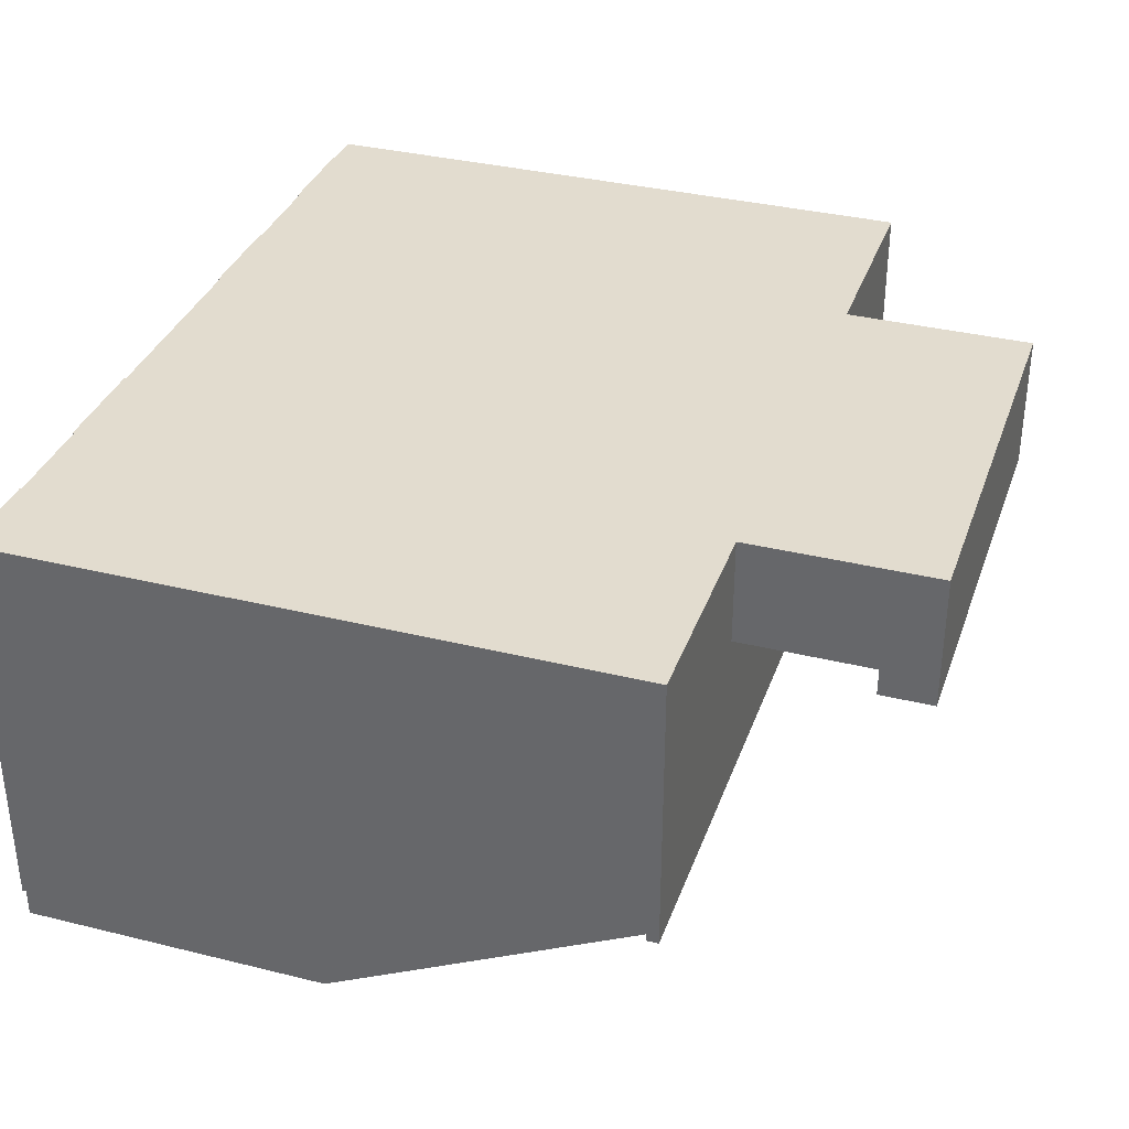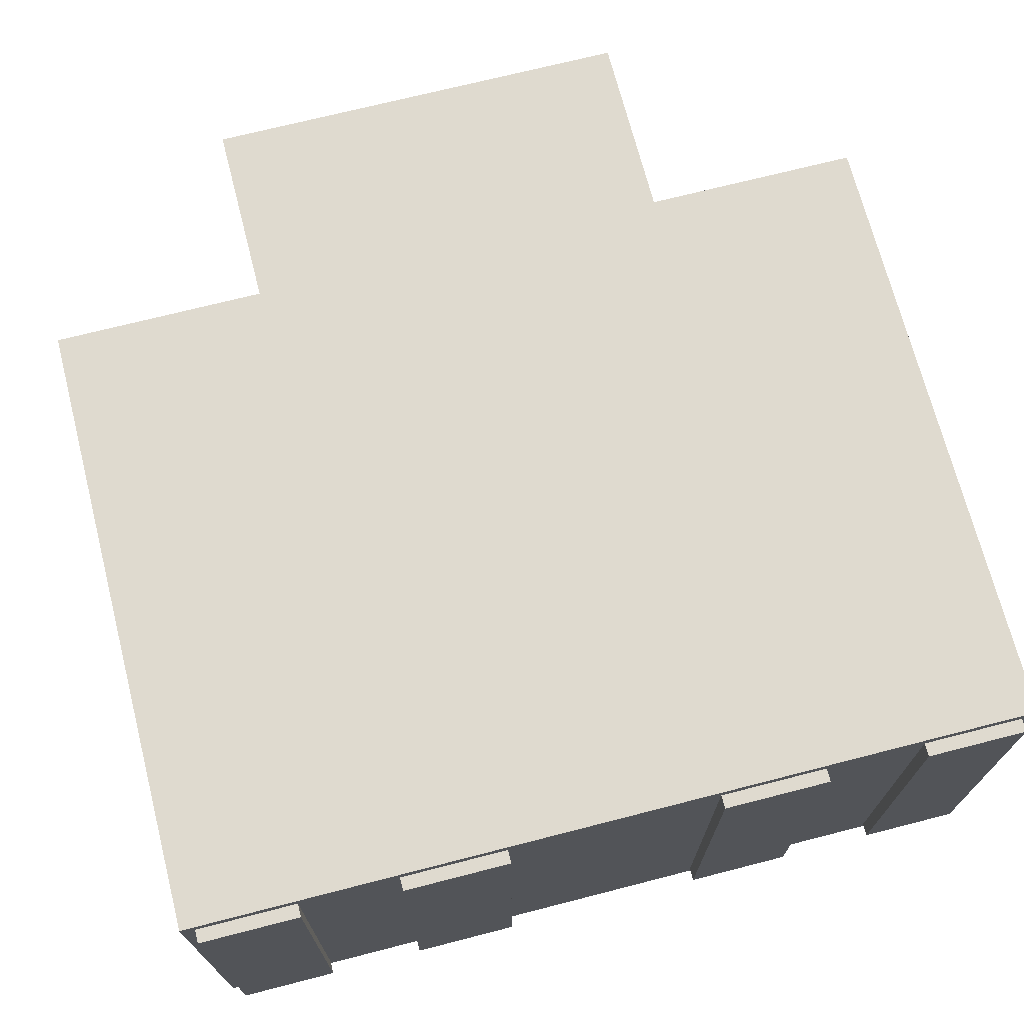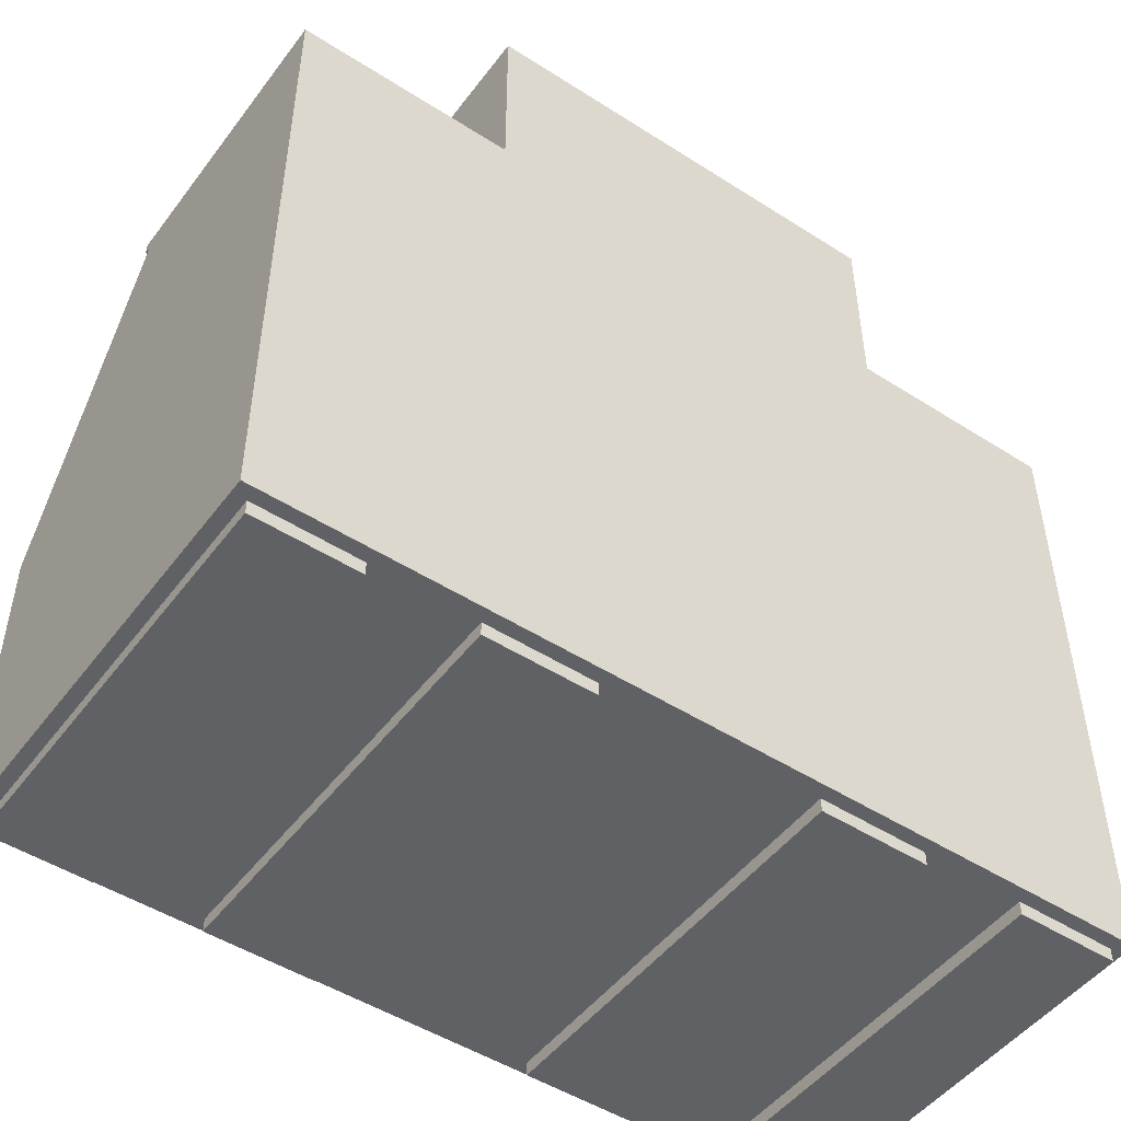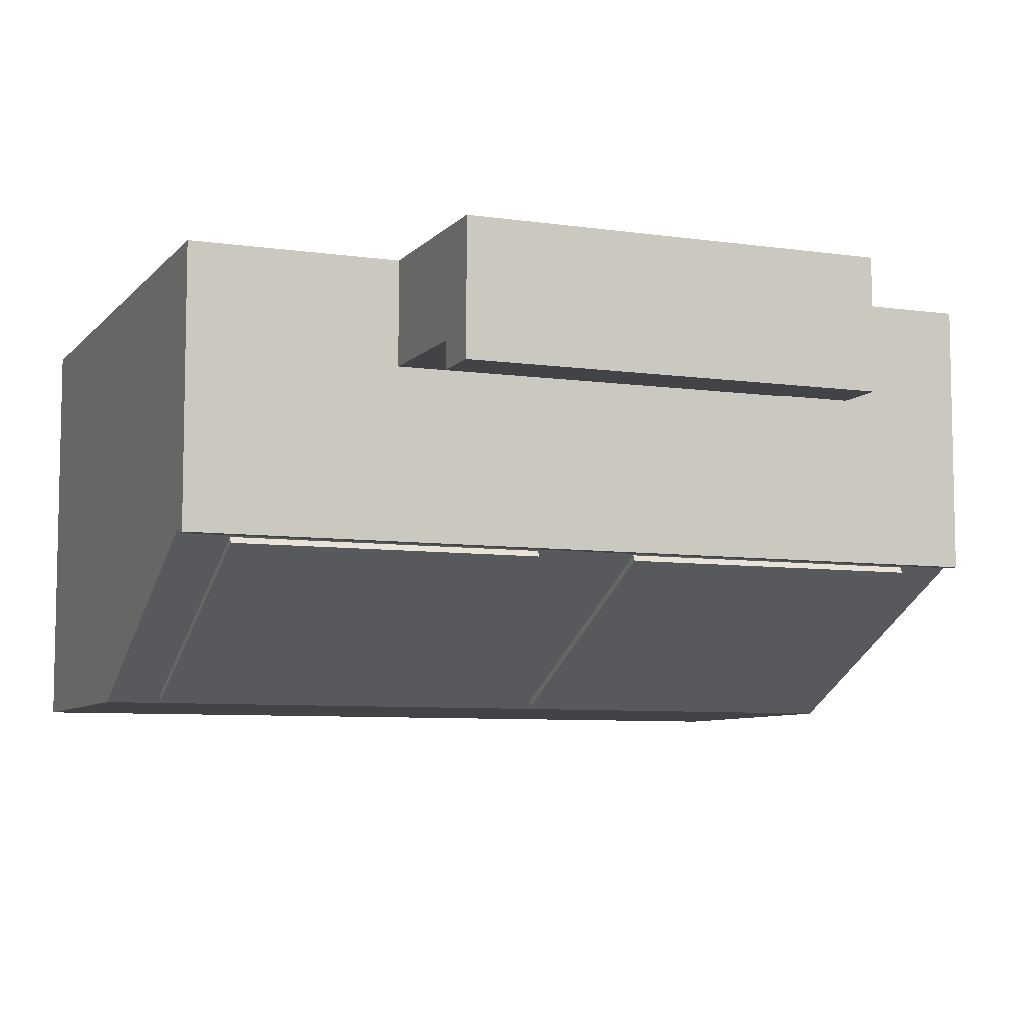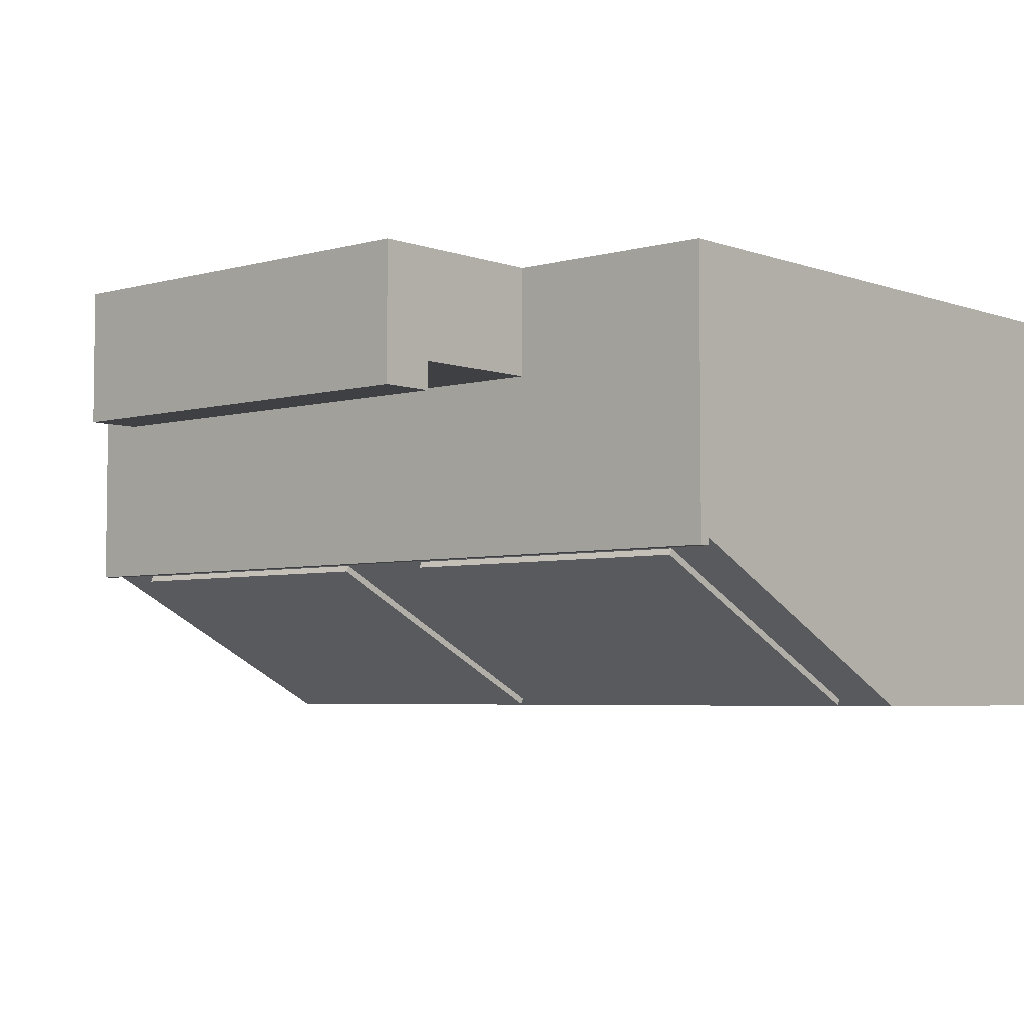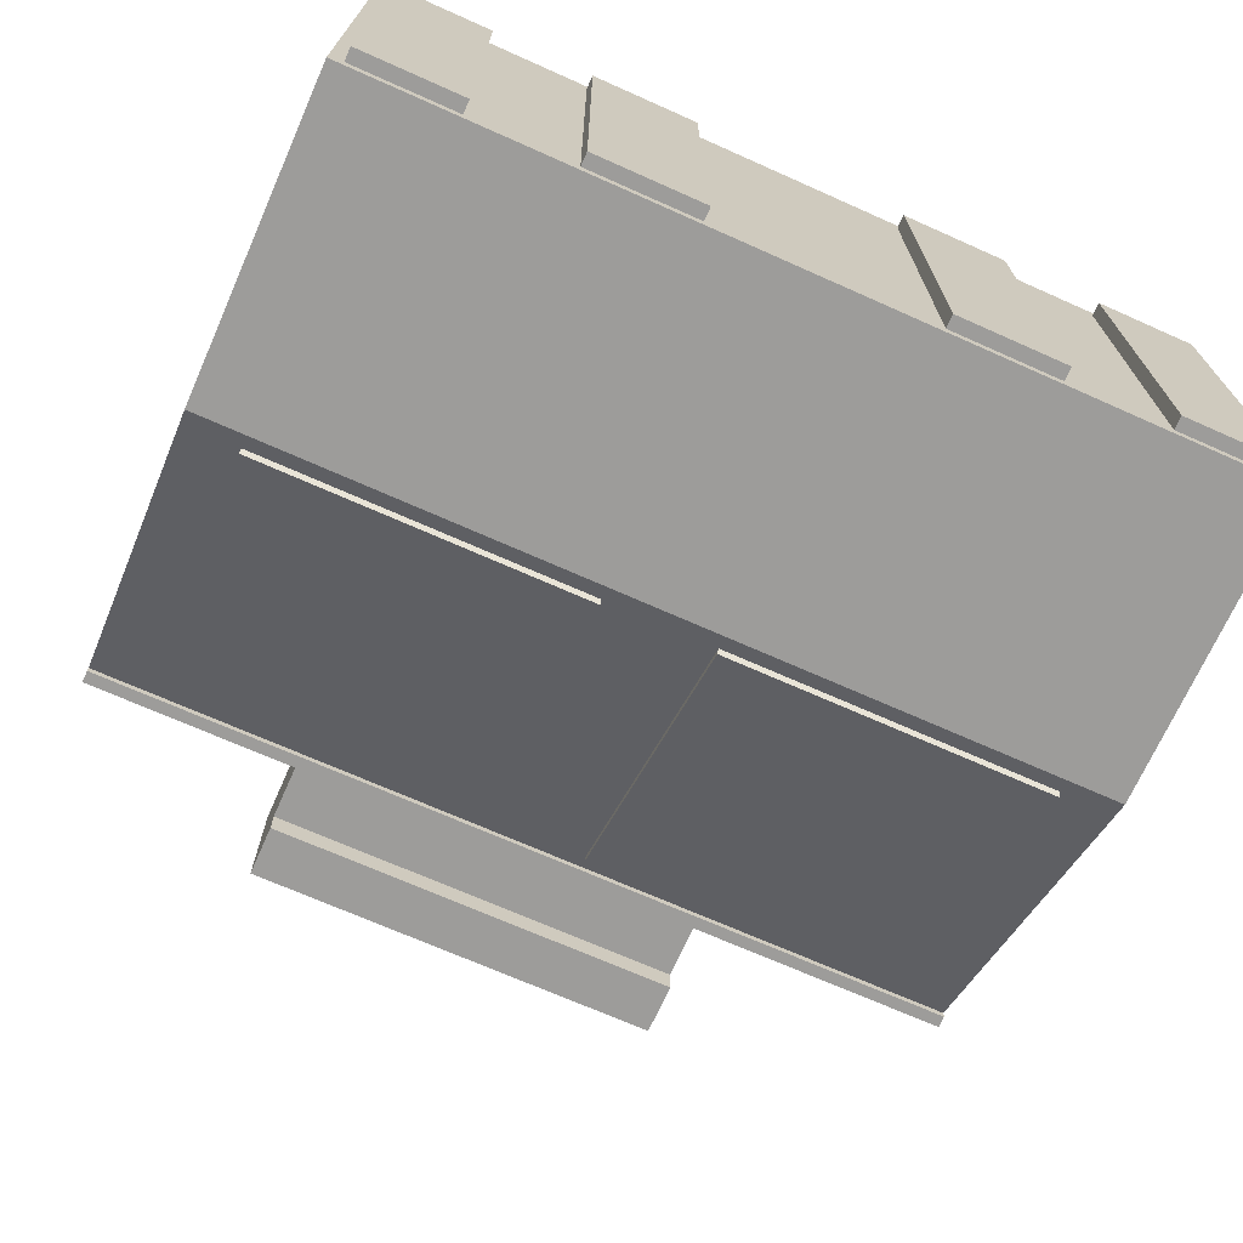
<metadata>
{"format":"obj","ext":"obj","renderer":"f3d","projection":"perspective","resolution":1024,"background":"white","views":[{"elev":34.7,"azim":108.3,"up":"+Z"},{"elev":70.7,"azim":-14.4,"up":"+Z"},{"elev":-49.1,"azim":-35.4,"up":"+Y"},{"elev":-7.4,"azim":157.8,"up":"+Z"},{"elev":-4.7,"azim":-138.6,"up":"+Z"},{"elev":-70.1,"azim":-24.0,"up":"+Z"}]}
</metadata>
<code>
v  1152 74 552
v  1152 70 550
v  1152 13 528
v  1152 13 560
v  1152 59.11 539.6
v  1152 60 539
v  1152 36 528
v  1152 60 540
v  1184 60 540
v  1168 60 552
v  1152 60 552
v  1152 60 560
v  1168 60 560
v  1168 59.11 560
v  1152 59.11 560
v  1184 60 560
v  1184 59.11 560
v  1168 74 552
v  1168 74 560
v  1152 74 560
v  1168 70 552
v  1152 70 552
v  1168 70 550
v  1168 74 550
v  1152 74 550
v  1184 13 560
v  1184 36 560
v  1184 36 528
v  1184 13 528
v  1168 13 560
v  1168 36 560
v  1152 36 560
v  1184 59.11 539
v  1184 60 539
v  1152 59.11 539
v  1184 59.11 539.6
v  1175 13 559
v  1168 13 559
v  1160 13 559
v  1175 13 529
v  1183 13 529
v  1183 13 559
v  1160 12 529
v  1168 12 529
v  1175 12 529
v  1183 12 529
v  1183 12 559
v  1175 12 559
v  1168 12 559
v  1160 12 559
v  1156 37.05 528.5
v  1180 58.03 539
v  1156 37.28 528.1
v  1180 58.25 538.6
v  1184 36 552
v  1184 13 552
v  1184 60 552
v  1184 59.11 552
v  1183 13 552
v  1183 12 552
v  1175 12 552
v  1175 13 552
v  1168 70 560
v  1152 70 560
v  1152 58.03 539
v  1184 58.03 560
v  1168 58.03 560
v  1184 58.03 539
v  1156 58.03 539
v  1152 58.03 560
v  1156 58.25 538.6
v  1184 58.03 552
v  1152 37.05 528.5
v  1168 37.05 560
v  1184 37.05 552
v  1184 37.05 560
v  1184 37.05 528.5
v  1180 37.05 528.5
v  1152 37.05 560
v  1180 37.28 528.1
v  1168 13 552
v  1168 12 552
v  1160 13 552
v  1160 12 552
v  1152 13 552
v  1152 13 559
v  1180 36 528
v  1180 13 528
v  1180 13 529
v  1180 12 529
v  1180 13 559
v  1180 12 559
v  1180 12 552
v  1180 60 560
v  1180 59.11 560
v  1180 36 560
v  1180 13 560
v  1180 60 552
v  1180 58.03 560
v  1180 37.05 560
v  1180 60 540
v  1180 60 539
v  1180 59.11 539
v  1180 59.11 539.6
v  1160 60 540
v  1160 60 539
v  1160 37.05 528.5
v  1160 37.28 528.1
v  1160 58.25 538.6
v  1160 58.03 539
v  1160 59.11 539
v  1160 59.11 539.6
v  1160 36 528
v  1160 13 528
v  1168 13 528
v  1168 36 528
v  1176 13 528
v  1176 36 528
v  1152 13 529
v  1160 60 552
v  1160 60 560
v  1160 59.11 560
v  1160 74 560
v  1160 74 552
v  1160 70 552
v  1160 70 550
v  1160 74 550
v  1160 36 560
v  1160 13 560
v  1156 60 539
v  1160 70 560
v  1160 58.03 560
v  1160 37.05 560
v  1156 59.11 539
v  1156 59.11 539.6
v  1156 60 540
v  1156 60 560
v  1156 59.11 560
v  1156 74 560
v  1156 74 552
v  1156 74 550
v  1156 13 560
v  1156 36 528
v  1156 13 552
v  1156 13 559
v  1156 13 528
v  1156 60 552
v  1156 70 552
v  1156 70 550
v  1156 36 560
v  1156 70 560
v  1156 58.03 560
v  1156 37.05 560
v  1168 37.05 528.5
v  1168 37.28 528.1
v  1168 59.11 539
v  1168 59.11 539.6
v  1168 60 540
v  1168 60 539
v  1168 58.25 538.6
v  1168 58.03 539
v  1176 60 560
v  1176 59.11 560
v  1176 13 560
v  1176 37.05 528.5
v  1176 37.28 528.1
v  1176 60 552
v  1176 58.03 560
v  1176 37.05 560
v  1176 36 560
v  1176 59.11 539
v  1176 59.11 539.6
v  1176 60 540
v  1176 60 539
v  1176 58.25 538.6
v  1176 58.03 539
v  1160 13 529
v  1156 13 529
v  1168 13 529
v  1148 60 552
v  1148 60 540
v  1148 59.11 560
v  1148 60 560
v  1136 60 560
v  1136 59.11 560
v  1128 59.11 560
v  1128 60 560
v  1136 74 552
v  1144 74 552
v  1144 74 560
v  1136 74 560
v  1148 70 552
v  1136 60 552
v  1136 70 552
v  1136 70 560
v  1144 70 560
v  1144 60 560
v  1148 74 550
v  1148 70 550
v  1136 70 550
v  1136 74 550
v  1144 74 550
v  1120 13 560
v  1120 13 552
v  1120 36 552
v  1120 36 560
v  1136 13 560
v  1128 13 560
v  1128 36 560
v  1136 36 560
v  1148 13 560
v  1148 36 560
v  1120 13 528
v  1124 13 528
v  1124 36 528
v  1120 36 528
v  1120 59.11 539
v  1124 59.11 539
v  1124 60 539
v  1120 60 539
v  1120 59.11 560
v  1120 59.11 552
v  1120 60 552
v  1120 60 560
v  1124 59.11 560
v  1124 58.03 560
v  1120 58.03 560
v  1148 59.11 539
v  1148 59.11 539.6
v  1120 59.11 539.6
v  1120 60 540
v  1124 60 540
v  1148 13 528
v  1148 13 529
v  1121 13 559
v  1121 13 552
v  1121 13 529
v  1121 12 529
v  1124 12 529
v  1124 13 529
v  1121 12 559
v  1121 12 552
v  1128 13 559
v  1128 12 559
v  1124 12 559
v  1124 13 559
v  1144 13 559
v  1144 12 559
v  1136 12 559
v  1136 13 559
v  1128 13 552
v  1128 12 552
v  1136 12 552
v  1136 13 552
v  1144 13 552
v  1144 12 552
v  1120 58.03 552
v  1136 37.05 560
v  1144 37.05 560
v  1144 36 560
v  1148 37.05 528.5
v  1148 37.28 528.1
v  1144 37.28 528.1
v  1144 37.05 528.5
v  1124 58.03 539
v  1124 58.25 538.6
v  1128 58.25 538.6
v  1128 58.03 539
v  1136 12 529
v  1144 12 529
v  1124 12 552
v  1128 13 529
v  1128 12 529
v  1120 37.05 528.5
v  1120 37.05 552
v  1128 60 552
v  1136 58.03 560
v  1128 37.05 560
v  1128 58.03 560
v  1120 37.05 560
v  1148 58.03 539
v  1124 59.11 539.6
v  1120 58.03 539
v  1144 59.11 560
v  1144 58.03 560
v  1148 58.25 538.6
v  1124 37.05 528.5
v  1144 58.25 538.6
v  1124 37.28 528.1
v  1148 36 528
v  1136 13 529
v  1148 13 559
v  1148 13 552
v  1144 13 560
v  1128 13 528
v  1128 36 528
v  1124 60 560
v  1124 13 560
v  1124 36 560
v  1124 60 552
v  1124 37.05 560
v  1128 59.11 539
v  1128 60 539
v  1128 60 540
v  1128 59.11 539.6
v  1144 59.11 539
v  1136 59.11 539
v  1136 59.11 539.6
v  1144 59.11 539.6
v  1136 37.28 528.1
v  1136 37.05 528.5
v  1144 58.03 539
v  1136 58.25 538.6
v  1148 60 539
v  1144 60 539
v  1144 60 540
v  1144 13 528
v  1144 36 528
v  1136 36 528
v  1136 13 528
v  1148 74 552
v  1148 74 560
v  1144 70 552
v  1144 60 552
v  1148 70 560
v  1144 70 550
v  1148 37.05 560
v  1148 58.03 560
v  1136 60 540
v  1136 58.03 539
v  1136 60 539
v  1128 37.28 528.1
v  1128 37.05 528.5
v  1144 13 529
g IceBox
f 11 147 136 8
f 15 138 137 12
f 14 163 162 13
f 124 123 19 18
f 22 148 147 11
f 21 63 13 10
f 63 131 121 13
f 25 141 149 2
f 19 63 21 18
f 2 149 148 22
f 21 23 24 18
f 24 127 124 18
f 56 55 27 26
f 164 170 31 30
f 142 150 32 4
f 88 87 28 29
f 103 102 34 33
f 17 58 57 16
f 95 99 66 17
f 35 134 135 5
f 36 33 34 9
f 34 102 101 9
f 3 146 178 119
f 42 59 56 26
f 46 90 89 41
f 47 60 59 42
f 48 92 91 37
f 38 39 50 49
f 62 61 48 37
f 82 81 38 49
f 83 84 50 39
f 66 72 58 17
f 74 133 128 31
f 53 108 107 51
f 54 175 176 52
f 82 84 43 44
f 60 93 90 46
f 29 28 55 56
f 58 36 9 57
f 41 29 56 59
f 46 41 59 60
f 40 45 61 62
f 55 28 77 75
f 47 92 93 60
f 13 162 167 10
f 19 123 131 63
f 74 169 168 67
f 76 75 72 66
f 51 73 65 69
f 52 104 36 68
f 14 122 132 67
f 53 51 69 71
f 36 58 72 68
f 78 52 68 77
f 67 132 133 74
f 71 109 108 53
f 54 52 78 80
f 68 72 75 77
f 31 170 169 74
f 27 55 75 76
f 51 143 7 73
f 44 179 81 82
f 49 50 84 82
f 37 164 30 62
f 62 30 38 81
f 39 145 144 83
f 129 142 145 39
f 117 118 87 88
f 45 40 89 90
f 47 42 91 92
f 61 45 90 93
f 48 61 93 92
f 88 29 41 89
f 17 16 94 95
f 26 27 96 97
f 163 168 99 95
f 16 57 98 94
f 76 66 99 100
f 27 76 100 96
f 171 174 102 103
f 33 36 104 103
f 174 173 101 102
f 176 172 104 52
f 57 9 101 98
f 156 157 112 111
f 155 154 107 108
f 71 69 110 109
f 160 155 108 109
f 134 130 106 111
f 6 8 136 105
f 130 6 105 106
f 69 135 112 110
f 146 143 113 114
f 154 116 113 107
f 114 113 116 115
f 115 116 118 117
f 88 89 40 117
f 117 40 179 115
f 62 81 179 40
f 14 13 121 122
f 140 139 123 124
f 21 10 120 125
f 151 137 121 131
f 24 23 126 127
f 23 21 125 126
f 141 140 124 127
f 30 31 128 129
f 111 112 135 134
f 153 150 128 133
f 139 151 131 123
f 138 152 132 122
f 152 153 133 132
f 35 6 130 134
f 69 65 5 135
f 10 158 105 120
f 39 38 30 129
f 120 105 136 147
f 122 121 137 138
f 125 120 147 148
f 127 126 149 141
f 126 125 148 149
f 129 128 150 142
f 86 85 144 145
f 4 86 145 142
f 3 7 143 146
f 85 119 178 144
f 1 20 139 140
f 64 12 137 151
f 25 1 140 141
f 79 32 150 153
f 20 64 151 139
f 15 70 152 138
f 70 79 153 152
f 51 107 113 143
f 109 110 161 160
f 111 106 159 156
f 106 105 158 159
f 110 112 157 161
f 171 172 157 156
f 166 165 154 155
f 175 166 155 160
f 165 118 116 154
f 167 173 158 10
f 95 94 162 163
f 97 96 170 164
f 160 161 176 175
f 94 98 167 162
f 100 99 168 169
f 96 100 169 170
f 14 67 168 163
f 156 159 174 171
f 159 158 173 174
f 161 157 172 176
f 103 104 172 171
f 80 78 165 166
f 54 80 166 175
f 98 101 173 167
f 78 87 118 165
f 91 97 164 37
f 42 26 97 91
f 78 77 28 87
f 146 114 177 178
f 114 115 179 177
f 44 43 177 179
f 43 84 83 177
f 177 83 144 178
f 11 8 181 180
f 15 12 183 182
f 185 184 187 186
f 189 188 191 190
f 22 11 180 192
f 194 193 184 195
f 195 184 197 196
f 25 2 199 198
f 191 188 194 195
f 2 22 192 199
f 194 188 201 200
f 201 188 189 202
f 204 203 206 205
f 208 207 210 209
f 211 4 32 212
f 214 213 216 215
f 218 217 220 219
f 221 224 223 222
f 225 221 227 226
f 35 5 229 228
f 230 231 220 217
f 220 231 232 219
f 3 119 234 233
f 235 203 204 236
f 238 237 240 239
f 241 235 236 242
f 244 243 246 245
f 250 249 248 247
f 251 243 244 252
f 253 249 250 254
f 255 247 248 256
f 227 221 222 257
f 258 210 260 259
f 262 261 264 263
f 266 265 268 267
f 253 269 270 256
f 242 238 239 271
f 213 204 205 216
f 222 223 231 230
f 237 236 204 213
f 238 242 236 237
f 272 251 252 273
f 205 275 274 216
f 241 242 271 245
f 184 193 276 187
f 191 195 196 190
f 258 277 279 278
f 280 227 257 275
f 261 281 65 73
f 265 283 230 282
f 185 277 285 284
f 262 286 281 261
f 230 283 257 222
f 287 274 283 265
f 277 258 259 285
f 286 262 263 288
f 266 289 287 265
f 283 274 275 257
f 210 258 278 209
f 206 280 275 205
f 261 73 7 290
f 269 253 254 291
f 249 253 256 248
f 251 254 250 207
f 207 208 243 251
f 247 255 293 292
f 294 247 292 211
f 295 214 215 296
f 273 239 240 272
f 241 245 246 235
f 252 271 239 273
f 244 245 271 252
f 214 240 237 213
f 221 225 297 224
f 203 298 299 206
f 186 225 226 279
f 224 297 300 223
f 280 301 226 227
f 206 299 301 280
f 302 218 219 303
f 217 218 282 230
f 303 219 232 304
f 268 265 282 305
f 223 300 232 231
f 307 306 309 308
f 310 263 264 311
f 286 288 312 281
f 313 288 263 310
f 228 306 315 314
f 181 8 6 316
f 316 6 314 315
f 281 312 309 229
f 233 317 318 290
f 311 264 318 319
f 317 320 319 318
f 320 295 296 319
f 214 295 272 240
f 295 320 291 272
f 251 272 291 254
f 185 284 197 184
f 321 189 190 322
f 194 323 324 193
f 325 196 197 183
f 201 202 326 200
f 200 326 323 194
f 198 202 189 321
f 207 294 260 210
f 306 228 229 309
f 327 259 260 212
f 322 190 196 325
f 182 284 285 328
f 328 285 259 327
f 35 228 314 6
f 281 229 5 65
f 193 324 316 329
f 247 294 207 250
f 324 180 181 316
f 284 182 183 197
f 323 192 180 324
f 202 198 199 326
f 326 199 192 323
f 294 211 212 260
f 86 292 293 85
f 4 211 292 86
f 3 233 290 7
f 85 293 234 119
f 1 321 322 20
f 64 325 183 12
f 25 198 321 1
f 79 327 212 32
f 20 322 325 64
f 15 182 328 70
f 70 328 327 79
f 261 290 318 264
f 288 313 330 312
f 306 307 331 315
f 315 331 329 316
f 312 330 308 309
f 302 307 308 305
f 332 310 311 333
f 267 313 310 332
f 333 311 319 296
f 276 193 329 304
f 225 186 187 297
f 298 208 209 299
f 313 267 268 330
f 297 187 276 300
f 301 278 279 226
f 299 209 278 301
f 185 186 279 277
f 307 302 303 331
f 331 303 304 329
f 330 268 305 308
f 218 302 305 282
f 289 332 333 287
f 266 267 332 289
f 300 276 304 232
f 287 333 296 215
f 246 243 208 298
f 235 246 298 203
f 287 215 216 274
f 233 234 334 317
f 317 334 291 320
f 269 291 334 270
f 270 334 255 256
f 334 234 293 255

</code>
